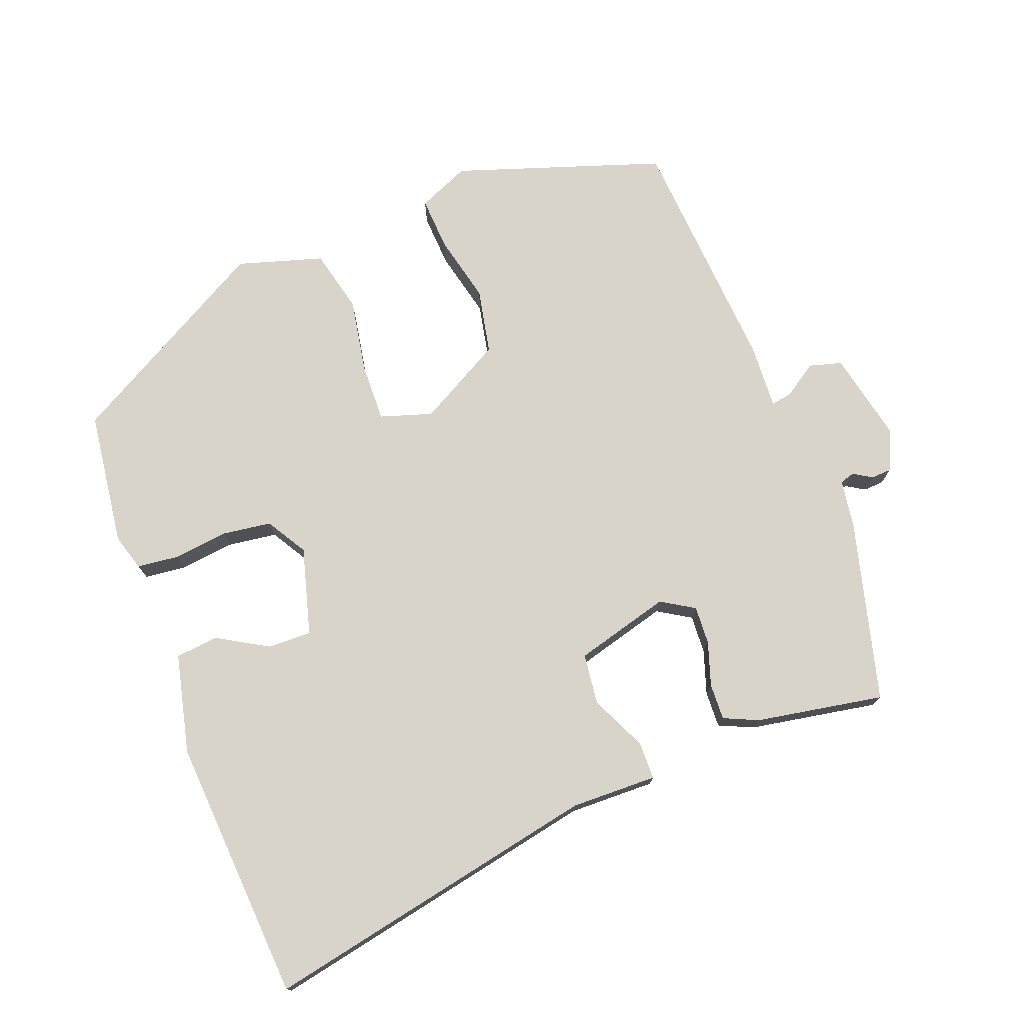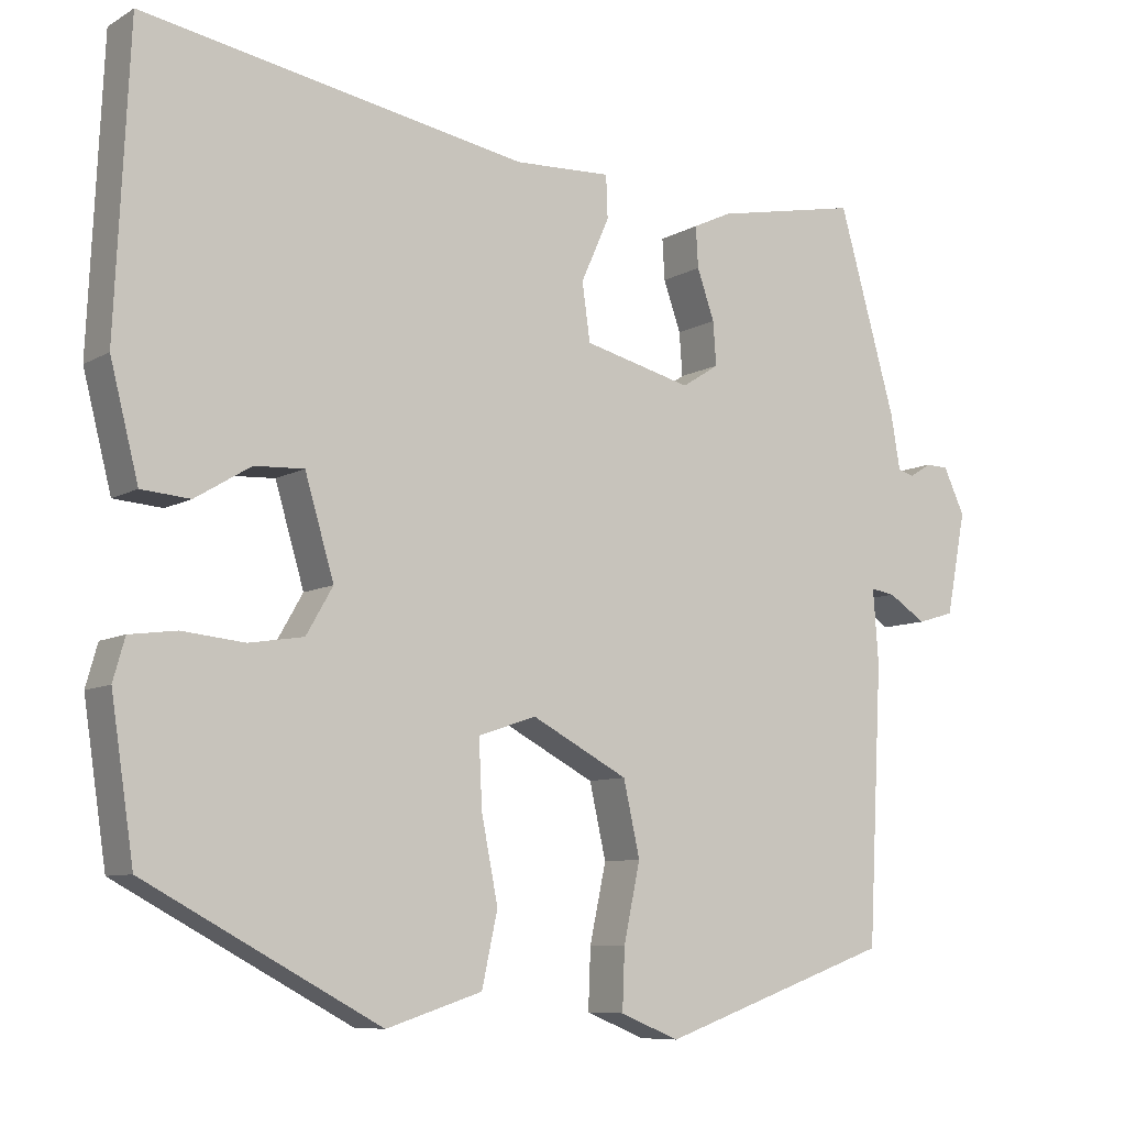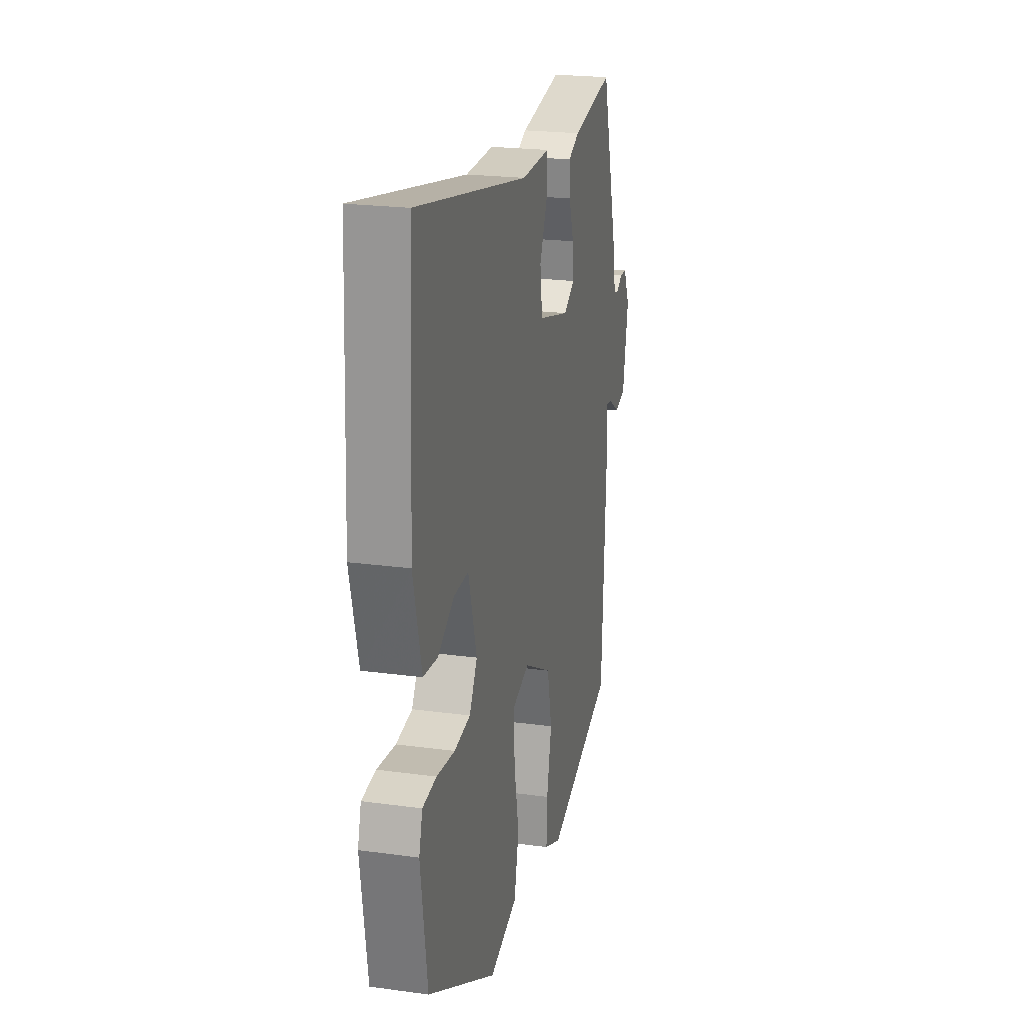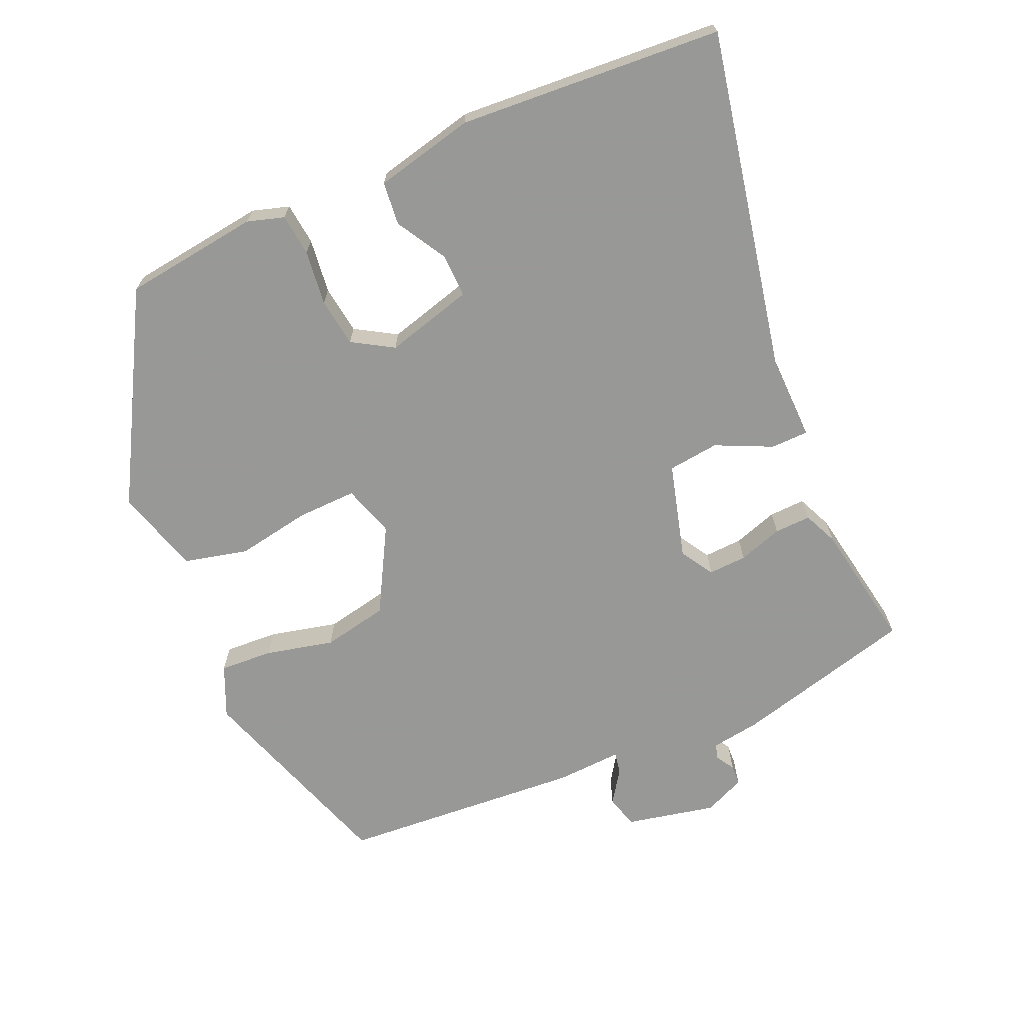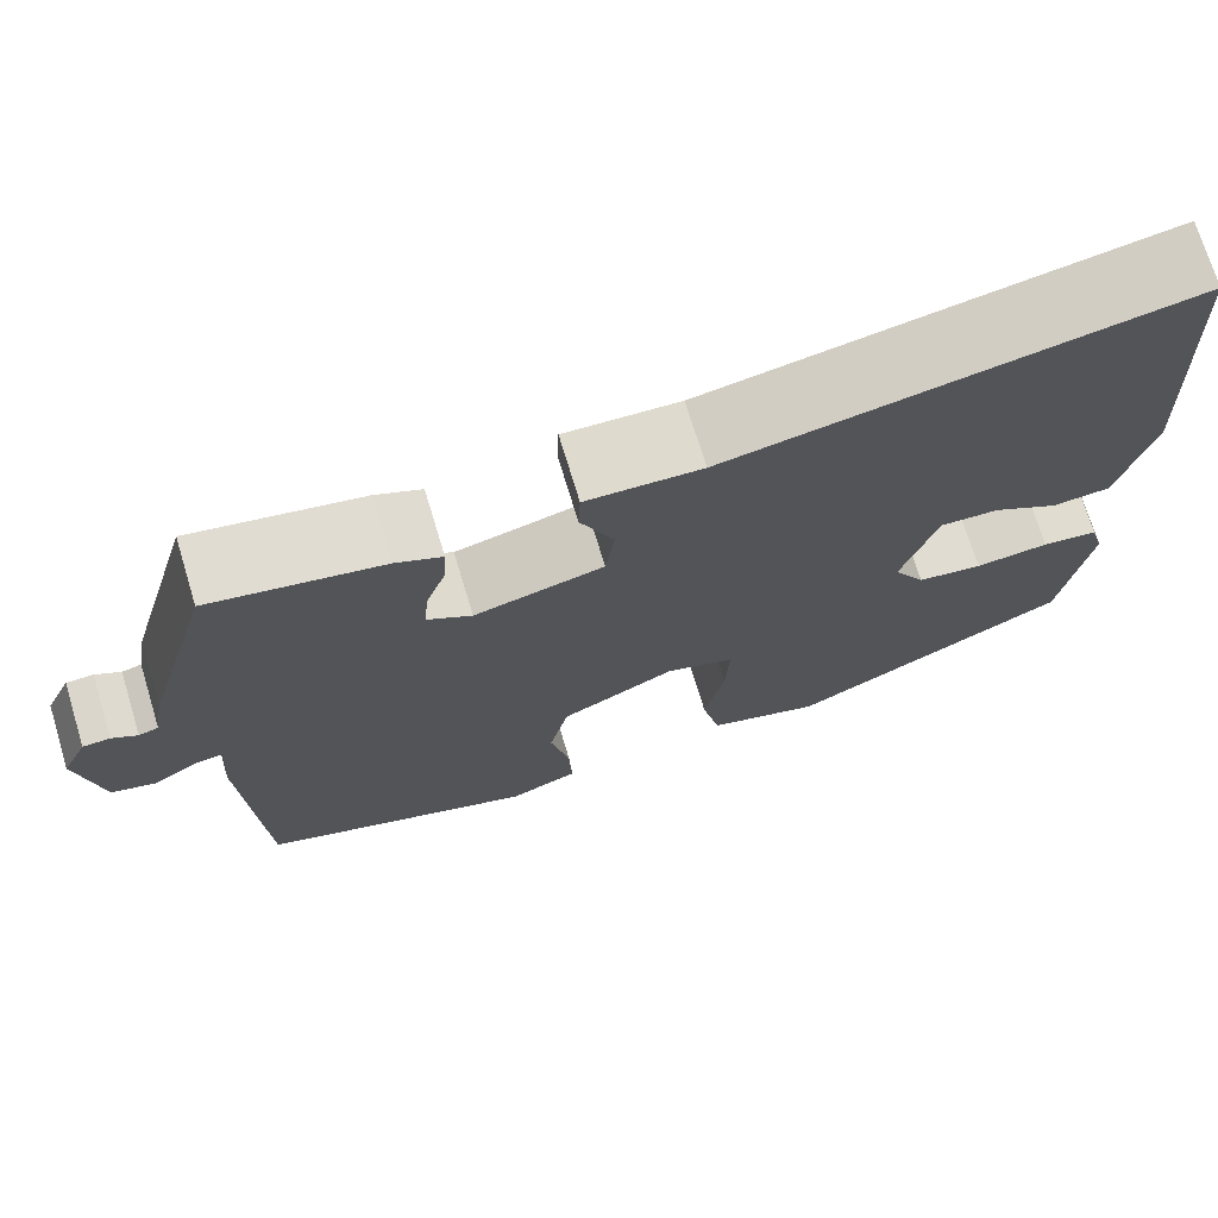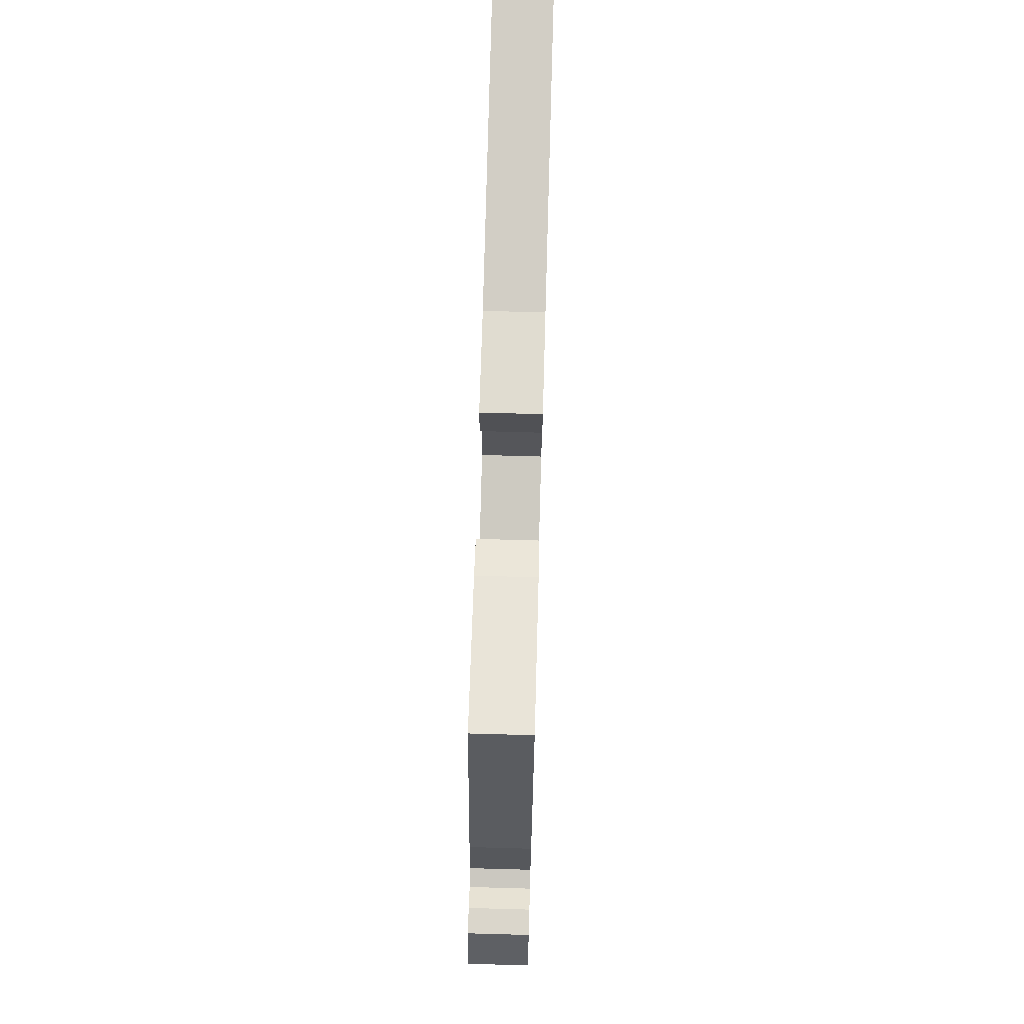
<metadata>
{"format":"obj","ext":"obj","renderer":"f3d","projection":"perspective","resolution":1024,"background":"white","views":[{"elev":75.0,"azim":-21.9,"up":"+Y"},{"elev":-8.3,"azim":-33.4,"up":"+Z"},{"elev":21.9,"azim":-76.5,"up":"+Z"},{"elev":-68.5,"azim":-67.5,"up":"+Y"},{"elev":72.4,"azim":163.1,"up":"+Z"},{"elev":71.9,"azim":91.6,"up":"+Z"}]}
</metadata>
<code>
v -0.481 0.07 -0.362
v -0.51 0.07 -0.168
v -0.495 0.07 -0.115
v -0.435 0.07 -0.107
v -0.356 0.07 -0.115
v -0.286 0.07 -0.104
v -0.252 0.07 -0.045
v -0.289 0.07 0.08
v -0.352 0.07 0.077
v -0.423 0.07 0.034
v -0.485 0.07 0.039
v -0.521 0.07 0.181
v -0.503 0.07 0.56
v -0.014 0.07 0.471
v 0.109 0.07 0.476
v 0.111 0.07 0.422
v 0.075 0.07 0.341
v 0.085 0.07 0.268
v 0.223 0.07 0.233
v 0.27 0.07 0.263
v 0.266 0.07 0.318
v 0.244 0.07 0.381
v 0.241 0.07 0.433
v 0.29 0.07 0.456
v 0.473 0.07 0.492
v 0.546 0.07 0.234
v 0.558 0.07 0.164
v 0.579 0.07 0.158
v 0.606 0.07 0.175
v 0.635 0.07 0.174
v 0.662 0.07 0.116
v 0.637 0.07 -0.014
v 0.59 0.07 -0.028
v 0.542 0.07 0.003
v 0.511 0.07 0.008
v 0.518 0.07 -0.086
v 0.5 0.07 -0.436
v 0.204 0.07 -0.541
v 0.129 0.07 -0.51
v 0.132 0.07 -0.433
v 0.153 0.07 -0.335
v 0.132 0.07 -0.241
v 0.009 0.07 -0.176
v -0.065 0.07 -0.201
v -0.061 0.07 -0.286
v -0.04 0.07 -0.392
v -0.06 0.07 -0.484
v -0.182 0.07 -0.523
v -0.481 0 -0.362
v -0.51 0 -0.168
v -0.495 0 -0.115
v -0.435 0 -0.107
v -0.356 0 -0.115
v -0.286 0 -0.104
v -0.252 0 -0.045
v -0.289 0 0.08
v -0.352 0 0.077
v -0.423 0 0.034
v -0.485 0 0.039
v -0.521 0 0.181
v -0.503 0 0.56
v -0.014 0 0.471
v 0.109 0 0.476
v 0.111 0 0.422
v 0.075 0 0.341
v 0.085 0 0.268
v 0.223 0 0.233
v 0.27 0 0.263
v 0.266 0 0.318
v 0.244 0 0.381
v 0.241 0 0.433
v 0.29 0 0.456
v 0.473 0 0.492
v 0.546 0 0.234
v 0.558 0 0.164
v 0.579 0 0.158
v 0.606 0 0.175
v 0.635 0 0.174
v 0.662 0 0.116
v 0.637 0 -0.014
v 0.59 0 -0.028
v 0.542 0 0.003
v 0.511 0 0.008
v 0.518 0 -0.086
v 0.5 0 -0.436
v 0.204 0 -0.541
v 0.129 0 -0.51
v 0.132 0 -0.433
v 0.153 0 -0.335
v 0.132 0 -0.241
v 0.009 0 -0.176
v -0.065 0 -0.201
v -0.061 0 -0.286
v -0.04 0 -0.392
v -0.06 0 -0.484
v -0.182 0 -0.523
f 45 46 47 48
f 44 45 48 1
f 38 39 40 41
f 38 41 42
f 35 36 37 38
f 35 38 42
f 31 32 33 34
f 31 34 35
f 28 29 30 31
f 27 28 31 35
f 21 22 23 24
f 20 21 24 25
f 14 15 16 17
f 14 17 18
f 13 14 18
f 12 13 18
f 9 10 11 12
f 8 9 12 18
f 7 8 18 19
f 2 3 4 5
f 44 1 2 5
f 43 44 5 6
f 35 42 43
f 20 25 26 27
f 19 20 27 35
f 19 35 43
f 6 7 19 43
f 96 95 94 93
f 49 96 93 92
f 89 88 87 86
f 90 89 86
f 86 85 84 83
f 90 86 83
f 82 81 80 79
f 83 82 79
f 79 78 77 76
f 83 79 76 75
f 72 71 70 69
f 73 72 69 68
f 65 64 63 62
f 66 65 62
f 66 62 61
f 66 61 60
f 60 59 58 57
f 66 60 57 56
f 67 66 56 55
f 53 52 51 50
f 53 50 49 92
f 54 53 92 91
f 91 90 83
f 75 74 73 68
f 83 75 68 67
f 91 83 67
f 91 67 55 54
f 1 49 50 2
f 2 50 51 3
f 3 51 52 4
f 4 52 53 5
f 5 53 54 6
f 6 54 55 7
f 7 55 56 8
f 8 56 57 9
f 9 57 58 10
f 10 58 59 11
f 11 59 60 12
f 12 60 61 13
f 13 61 62 14
f 14 62 63 15
f 15 63 64 16
f 16 64 65 17
f 17 65 66 18
f 18 66 67 19
f 19 67 68 20
f 20 68 69 21
f 21 69 70 22
f 22 70 71 23
f 23 71 72 24
f 24 72 73 25
f 25 73 74 26
f 26 74 75 27
f 27 75 76 28
f 28 76 77 29
f 29 77 78 30
f 30 78 79 31
f 31 79 80 32
f 32 80 81 33
f 33 81 82 34
f 34 82 83 35
f 35 83 84 36
f 36 84 85 37
f 37 85 86 38
f 38 86 87 39
f 39 87 88 40
f 40 88 89 41
f 41 89 90 42
f 42 90 91 43
f 43 91 92 44
f 44 92 93 45
f 45 93 94 46
f 46 94 95 47
f 47 95 96 48
f 48 96 49 1

</code>
